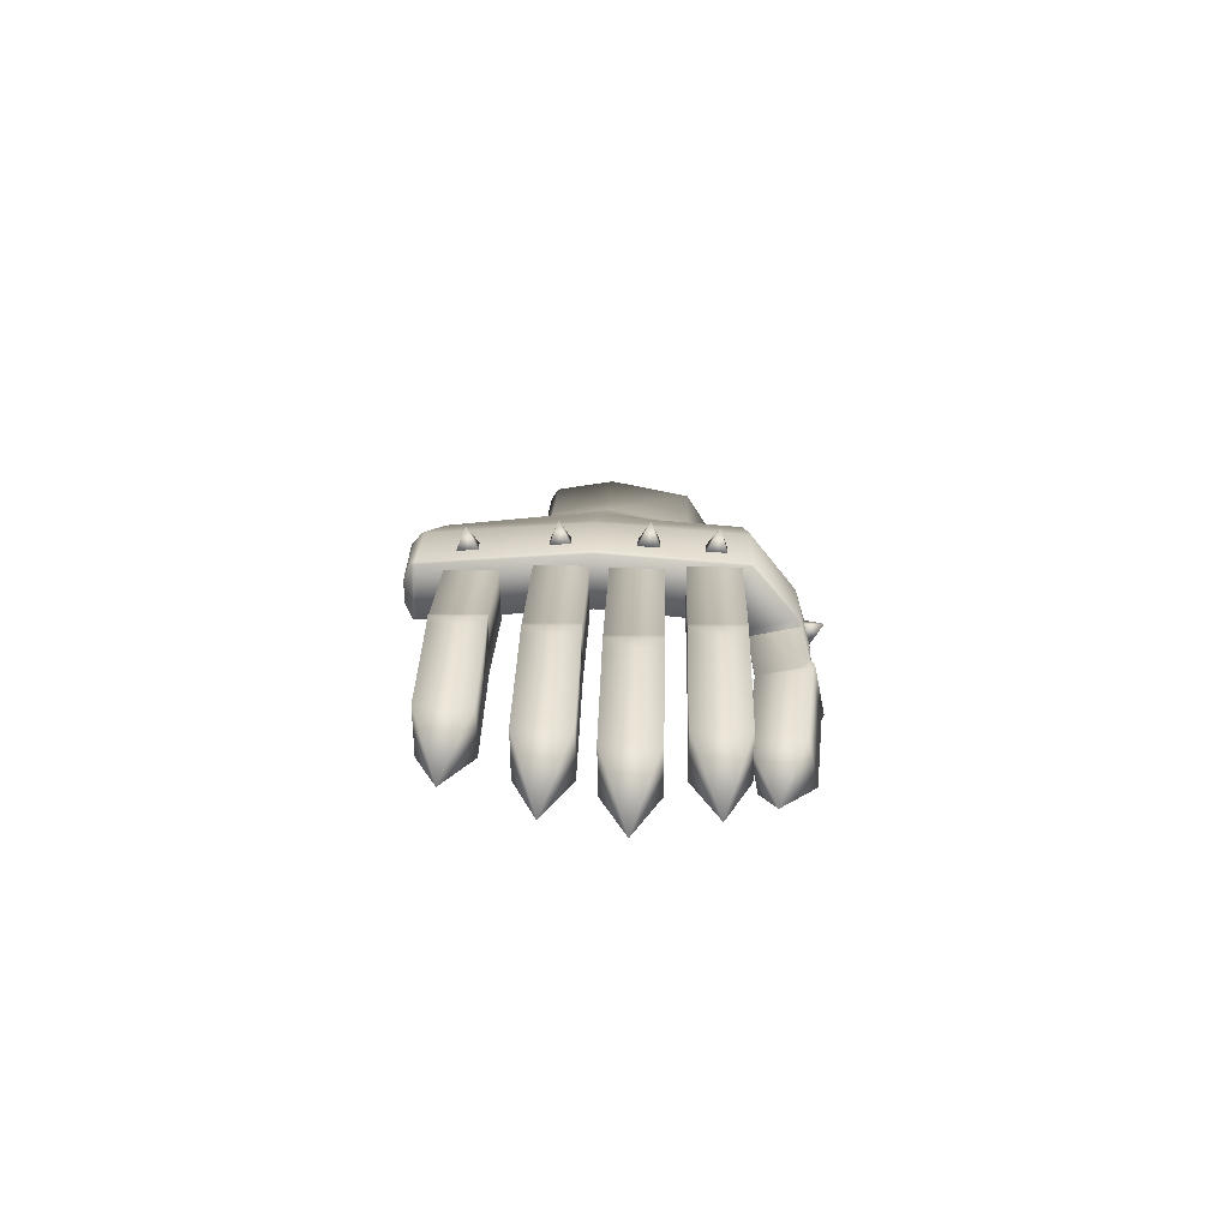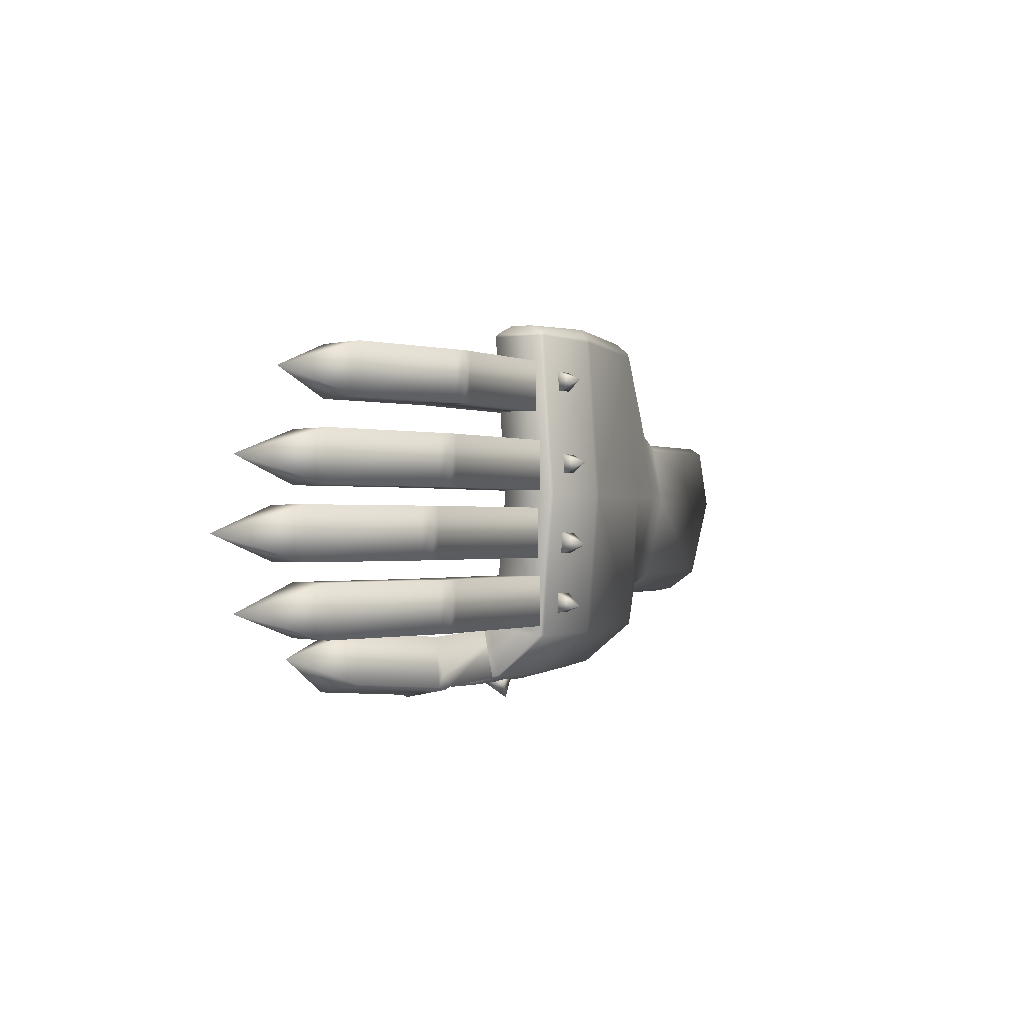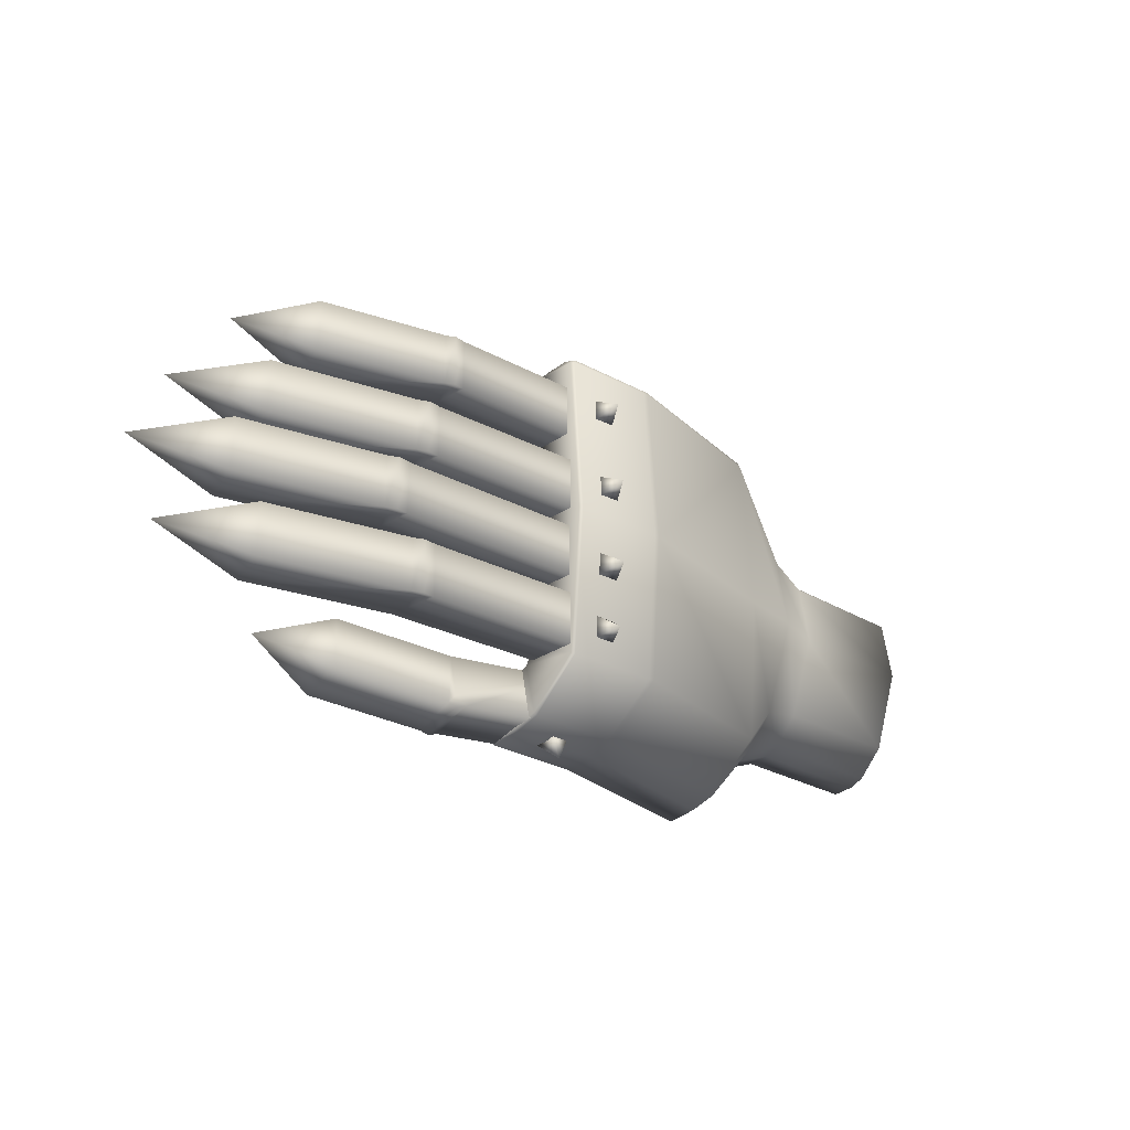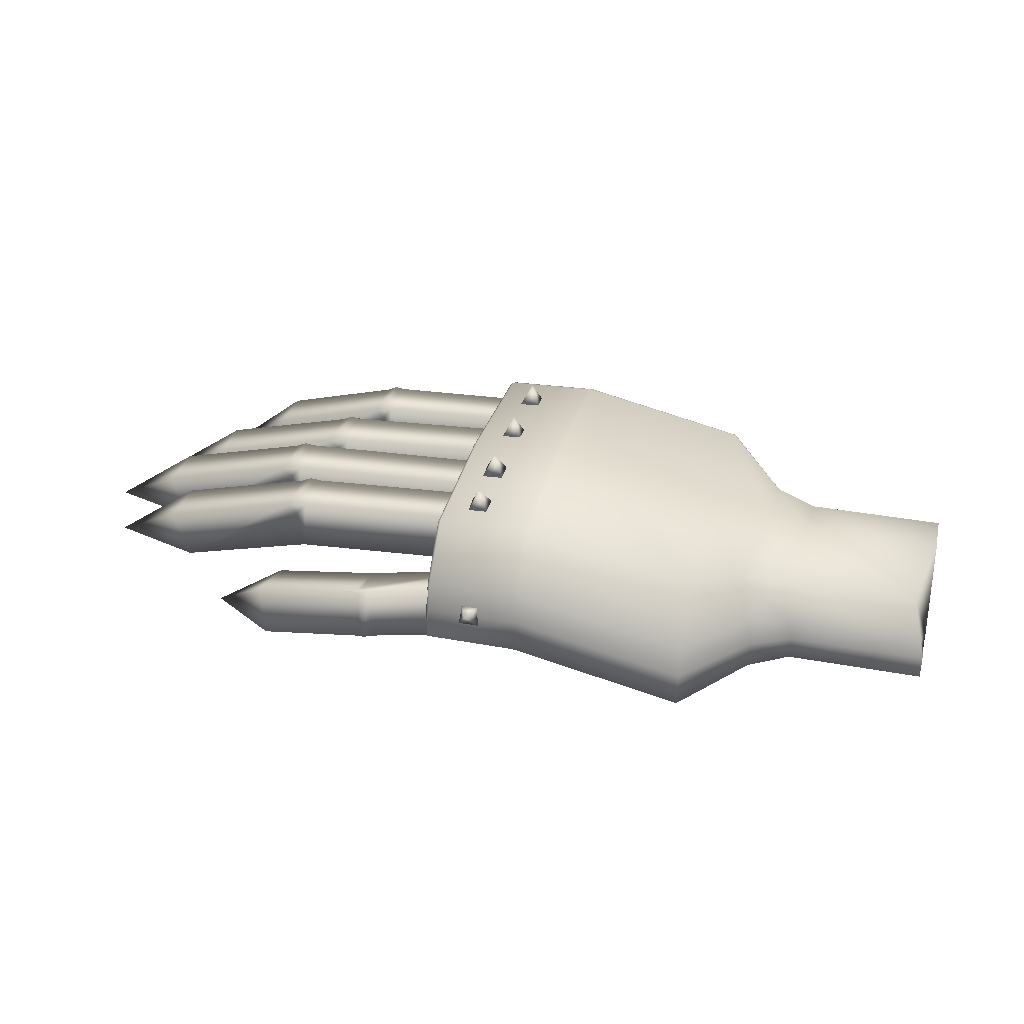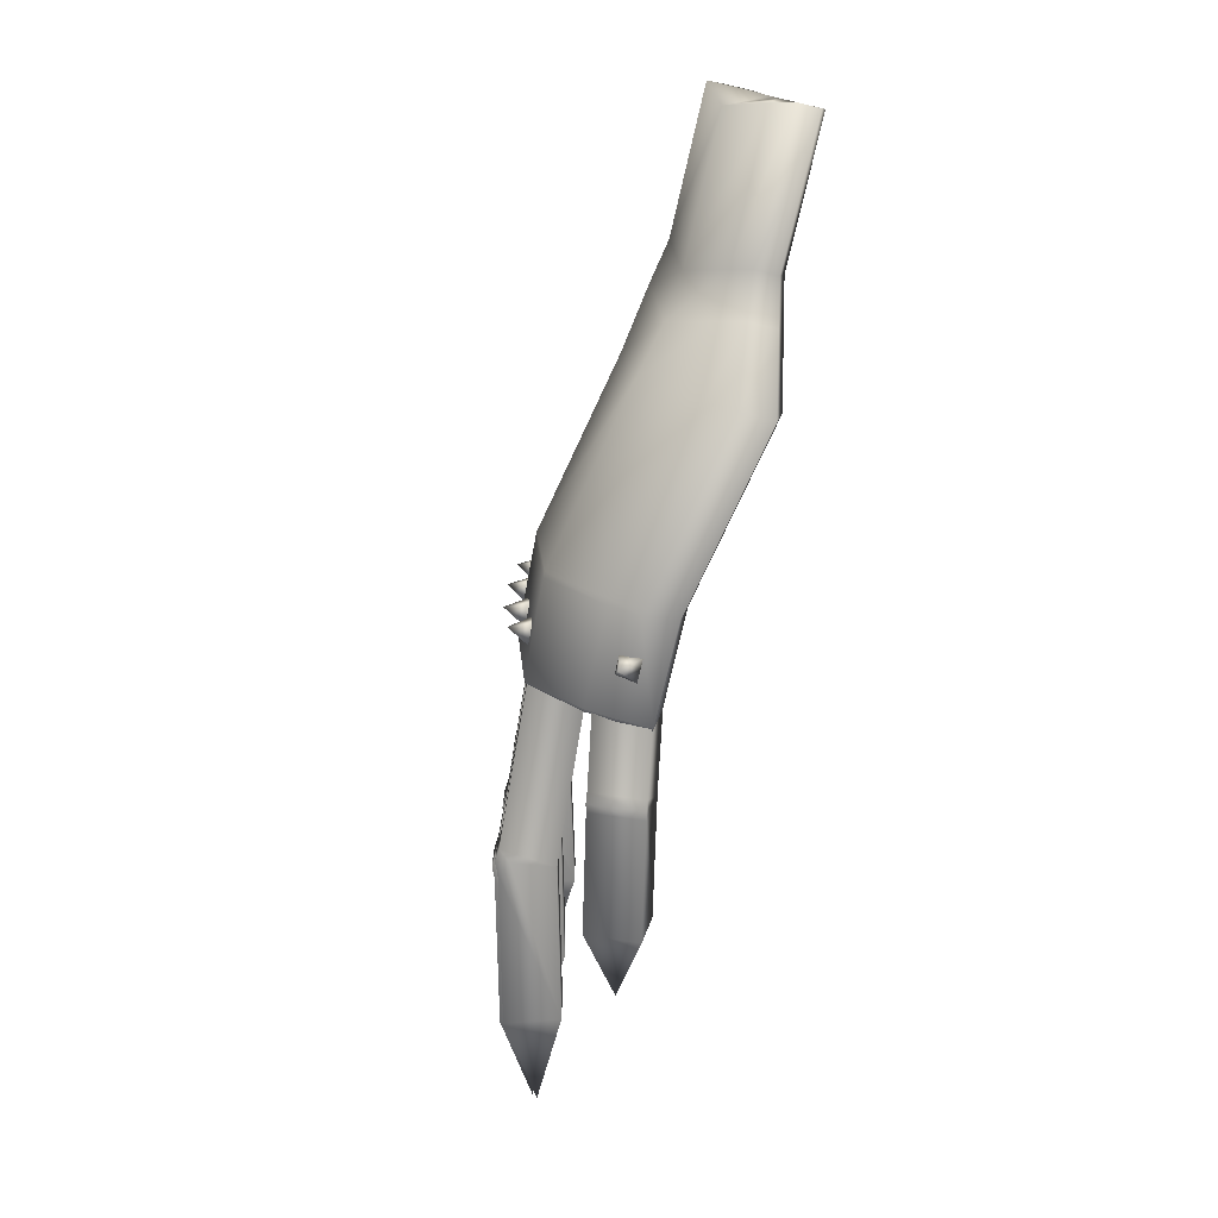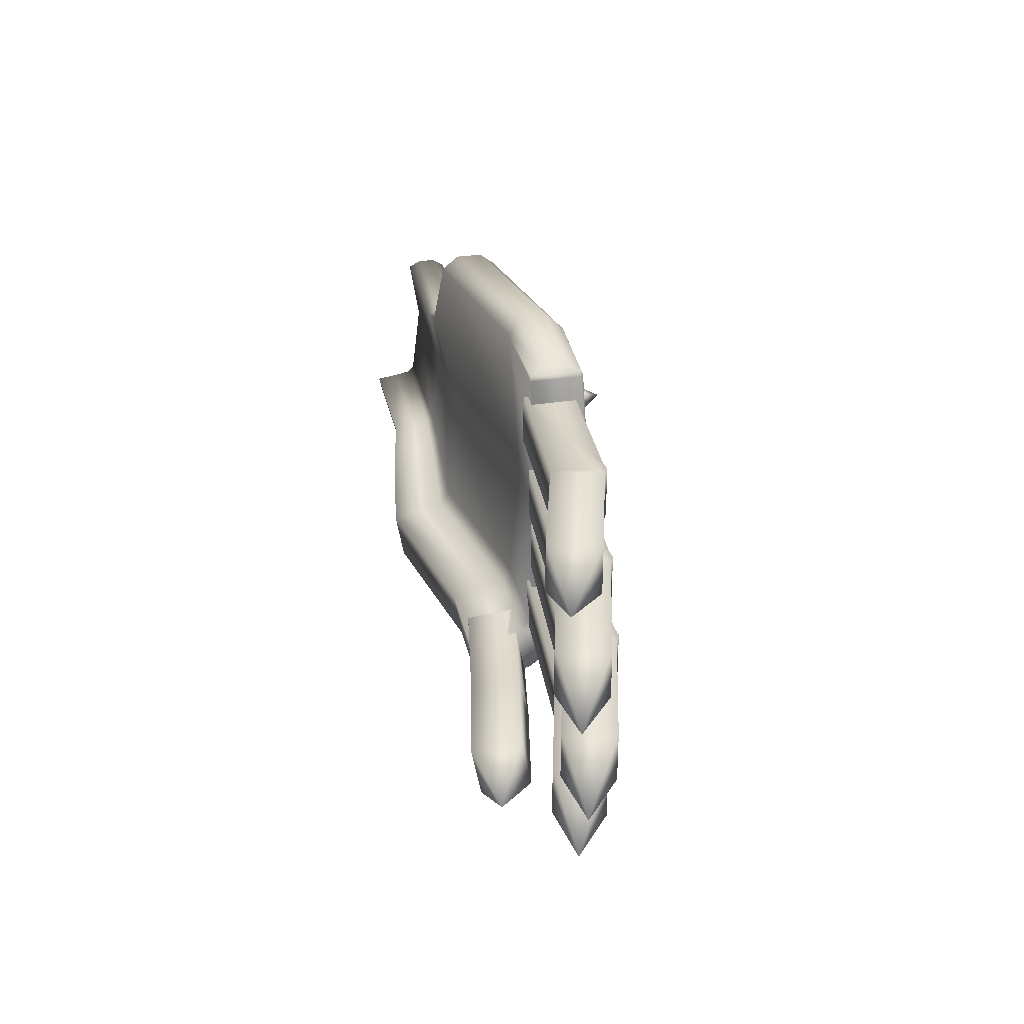
<metadata>
{"format":"obj","ext":"obj","renderer":"f3d","projection":"perspective","resolution":1024,"background":"white","views":[{"elev":16.3,"azim":91.4,"up":"+Y"},{"elev":-0.5,"azim":119.3,"up":"+Z"},{"elev":-26.6,"azim":137.4,"up":"+Z"},{"elev":33.2,"azim":-165.6,"up":"+Y"},{"elev":-75.8,"azim":-103.0,"up":"+Z"},{"elev":32.2,"azim":77.7,"up":"+Z"}]}
</metadata>
<code>
v  -7.058 -1.256 1.401
v  -7.058 -0.9663 -2.829
v  -2.613 -0.022 -2.829
v  -2.632 -0.312 1.401
v  -7.058 0.2471 1.327
v  -2.632 1.191 1.327
v  -2.632 1.481 -2.829
v  -7.058 0.5371 -2.829
v  -0.1069 -0.312 1.327
v  -0.1069 -0.022 -2.829
v  -0.1069 1.313 -2.829
v  -0.1069 1.02 1.327
v  -0.1069 -0.312 -5.985
v  -2.595 -0.312 -5.985
v  -2.595 -0.5213 -6.377
v  -0.1069 -0.5213 -6.377
v  -7.058 0.2471 -6.553
v  -2.632 1.191 -6.553
v  -2.632 -0.2225 -7.698
v  -7.058 -1.167 -7.698
v  -0.1069 1.025 -6.527
v  -0.1069 -0.2388 -7.626
v  -2.595 -1.125 -6.543
v  -0.1069 -1.125 -6.543
v  -2.632 -0.9197 -7.907
v  -7.058 -1.864 -7.907
v  -0.1069 -0.9308 -7.833
v  -2.595 -1.938 -6.712
v  -0.1069 -1.938 -6.712
v  -2.558 -1.73 -8.008
v  -7.058 -2.675 -8.008
v  -0.1069 -1.742 -7.935
v  -0.5517 -0.3767 0.6535
v  -0.5517 -0.3767 -0.6535
v  3.187 -0.5513 -0.6535
v  3.187 -0.5513 0.6535
v  -0.3787 0.9189 0.6535
v  3.101 0.7788 0.6535
v  3.101 0.7788 -0.6535
v  -0.3787 0.9189 -0.6535
v  3.326 0.4851 0.6535
v  6.282 -1.389 -0.6535
v  3.326 0.4851 -0.6535
v  3.593 0.6973 -0.6535
v  6.638 -0.1317 -0.6535
v  6.282 -1.389 0.6535
v  8.291 -1.278 -0
v  6.638 -0.1317 0.6535
v  3.593 0.6973 0.6535
v  3.37 0.8139 0.6535
v  3.37 0.8139 -0.6535
v  -0.3609 -0.2707 -1.429
v  -0.3609 -0.2707 -2.736
v  3.918 -0.542 -2.736
v  3.918 -0.542 -1.429
v  -0.188 1.025 -1.429
v  3.789 0.7938 -1.429
v  3.789 0.7938 -2.736
v  -0.188 1.025 -2.736
v  4.056 0.4944 -1.429
v  7.45 -1.438 -2.736
v  4.056 0.4944 -2.736
v  4.362 0.7015 -2.736
v  7.836 -0.1848 -2.736
v  7.45 -1.438 -1.429
v  9.782 -1.371 -2.082
v  7.836 -0.1848 -1.429
v  4.362 0.7015 -1.429
v  4.1 0.8232 -1.429
v  4.1 0.8232 -2.736
v  -0.4896 -0.1772 -3.199
v  -0.4896 -0.1772 -4.506
v  4.724 -0.5554 -4.506
v  4.724 -0.5554 -3.199
v  -0.3166 0.9801 -3.199
v  4.595 0.7805 -3.199
v  4.595 0.7805 -4.506
v  -0.3166 0.9801 -4.506
v  4.862 0.4811 -3.199
v  8.256 -1.452 -4.506
v  4.862 0.4811 -4.506
v  5.168 0.6881 -4.506
v  8.642 -0.1982 -4.506
v  8.256 -1.452 -3.199
v  10.59 -1.384 -3.853
v  8.642 -0.1982 -3.199
v  5.168 0.6881 -3.199
v  4.906 0.8098 -3.199
v  4.906 0.8098 -4.506
v  -0.4666 -0.2707 -4.993
v  -0.4666 -0.2707 -6.3
v  3.918 -0.542 -6.3
v  3.918 -0.542 -4.993
v  -0.2936 1.025 -4.993
v  3.789 0.7938 -4.993
v  3.789 0.7938 -6.3
v  -0.2936 1.025 -6.3
v  4.056 0.4944 -4.993
v  7.45 -1.438 -6.3
v  4.056 0.4944 -6.3
v  4.362 0.7015 -6.3
v  7.836 -0.1848 -6.3
v  7.45 -1.438 -4.993
v  9.782 -1.371 -5.646
v  7.836 -0.1848 -4.993
v  4.362 0.7015 -4.993
v  4.1 0.8232 -4.993
v  4.1 0.8232 -6.3
v  -1.125 -0.4971 -6.377
v  -1.316 -1.766 -6.63
v  1.625 -2.269 -6.797
v  1.816 -0.9996 -6.544
v  -1.148 -0.2365 -7.662
v  1.557 -0.6988 -7.815
v  1.366 -1.968 -8.069
v  -1.339 -1.506 -7.915
v  1.797 -0.7911 -7.572
v  4.492 -2.841 -6.545
v  1.606 -2.06 -7.825
v  1.815 -2.048 -8.079
v  4.636 -2.612 -7.826
v  4.683 -1.572 -6.292
v  6.359 -2.436 -6.889
v  4.827 -1.343 -7.573
v  2.006 -0.7785 -7.825
v  1.791 -0.725 -7.898
v  1.6 -1.994 -8.151
v  -2.982 0.1059 1.733
v  -7.068 -0.8384 1.733
v  -0.2416 1.061 1.428
v  -2.515 1.146 1.437
v  -2.945 0.7735 1.733
v  -0.309 0.6111 1.623
v  -0.1676 -0.2788 1.427
v  -0.1676 0.9874 1.427
v  -0.3352 0.0361 1.623
v  -0.1809 -0.312 1.401
v  -7.059 0.1893 1.447
v  -2.663 1.145 1.437
v  -0.1809 1.095 1.327
v  -0.1809 1.385 -2.829
v  -0.1809 1.095 -6.553
v  -0.1809 -0.2225 -7.698
v  -0.1809 -0.9197 -7.907
v  -0.1809 -1.73 -8.008
v  -2.484 1.191 1.327
v  -2.484 1.481 -2.829
v  -7.058 -1.256 -5.985
v  -7.058 -1.466 -6.377
v  -2.484 1.191 -6.553
v  -2.484 -0.2225 -7.698
v  -7.058 -2.069 -6.543
v  -2.484 -0.9197 -7.907
v  -7.058 -2.883 -6.712
v  -7.068 -0.1707 1.733
v  -8.7 -0.9707 -2.829
v  -8.7 -1.261 -5.074
v  -8.7 0.269 -2.829
v  -8.7 -0.021 -0.9545
v  -8.7 -1.433 -5.295
v  -8.557 -1.187 -6.04
v  -8.214 -0.1236 -5.394
v  -8.7 -1.931 -5.389
v  -8.7 -1.762 -6.157
v  -8.7 -2.602 -5.484
v  -8.7 -2.43 -6.214
v  -8.707 -0.9161 -0.7253
v  -8.7 -1.261 -0.9128
v  -8.701 -0.0687 -0.8868
v  -8.707 -0.3656 -0.7253
v  -9.748 -1.232 -1.32
v  -9.748 -0.9856 -2.952
v  -9.333 -0.2641 -5.137
v  -9.748 0.0703 -2.952
v  -9.748 -1.232 -4.865
v  -9.748 -1.379 -5.053
v  -9.625 -1.17 -5.687
v  -9.748 -1.804 -5.133
v  -9.748 -1.659 -5.787
v  -9.748 -2.375 -5.213
v  -9.748 -2.229 -5.835
v  -9.753 -0.9391 -1.161
v  -9.748 -0.2174 -1.298
v  -9.753 -0.4702 -1.161
v  -9.748 -0.1767 -1.356
v  -13.25 -1.232 -1.32
v  -13.25 -0.9856 -2.952
v  -12.83 -0.2641 -5.137
v  -13.25 0.0703 -2.952
v  -13.25 -1.232 -4.865
v  -13.25 -1.379 -5.053
v  -13.12 -1.17 -5.687
v  -13.25 -1.804 -5.133
v  -13.25 -1.659 -5.787
v  -13.25 -2.375 -5.213
v  -13.25 -2.229 -5.835
v  -13.25 -0.9391 -1.161
v  -13.25 -0.1767 -1.356
v  -13.25 -0.4702 -1.161
v  -1.347 1.172 -5.428
v  -1.347 1.087 -6.001
v  -0.7679 1.087 -6.001
v  -0.7679 1.172 -5.428
v  -1.058 1.702 -5.8
v  -1.347 1.306 -3.829
v  -1.347 1.256 -4.407
v  -0.7679 1.256 -4.407
v  -0.7679 1.306 -3.829
v  -1.058 1.858 -4.168
v  -1.347 1.262 -1.743
v  -1.347 1.31 -2.32
v  -0.7679 1.31 -2.32
v  -0.7679 1.262 -1.743
v  -1.058 1.863 -1.983
v  -1.347 1.119 0.4444
v  -1.347 1.173 -0.1326
v  -0.7679 1.173 -0.1326
v  -0.7679 1.119 0.4444
v  -1.058 1.723 0.2099
v  -1.611 -0.6743 -7.681
v  -1.611 -1.204 -7.917
v  -1.032 -1.204 -7.917
v  -1.032 -0.6743 -7.681
v  -1.321 -0.7026 -8.328
o Box002
g Box002
f 1 2 3 4
f 5 6 7 8
f 9 10 11 12
f 13 14 15 16
f 17 18 19 20
f 21 13 16 22
f 16 15 23 24
f 20 19 25 26
f 22 16 24 27
f 24 23 28 29
f 26 25 30 31
f 27 24 29 32
f 33 34 35 36
f 37 38 39 40
f 33 36 41 38 37
f 42 35 43 44 45
f 46 42 47
f 45 48 47
f 48 46 47
f 42 45 47
f 35 42 46 36
f 49 48 45 44
f 36 46 48 49 41
f 35 34 40 39 43
f 38 41 49 50
f 39 51 44 43
f 38 50 51 39
f 50 49 44 51
f 52 53 54 55
f 56 57 58 59
f 52 55 60 57 56
f 61 54 62 63 64
f 65 61 66
f 64 67 66
f 67 65 66
f 61 64 66
f 54 61 65 55
f 68 67 64 63
f 55 65 67 68 60
f 54 53 59 58 62
f 57 60 68 69
f 58 70 63 62
f 57 69 70 58
f 69 68 63 70
f 71 72 73 74
f 75 76 77 78
f 71 74 79 76 75
f 80 73 81 82 83
f 84 80 85
f 83 86 85
f 86 84 85
f 80 83 85
f 73 80 84 74
f 87 86 83 82
f 74 84 86 87 79
f 73 72 78 77 81
f 76 79 87 88
f 77 89 82 81
f 76 88 89 77
f 88 87 82 89
f 90 91 92 93
f 94 95 96 97
f 90 93 98 95 94
f 99 92 100 101 102
f 103 99 104
f 102 105 104
f 105 103 104
f 99 102 104
f 92 99 103 93
f 106 105 102 101
f 93 103 105 106 98
f 92 91 97 96 100
f 95 98 106 107
f 96 108 101 100
f 95 107 108 96
f 107 106 101 108
f 109 110 111 112
f 113 114 115 116
f 109 112 117 114 113
f 118 111 119 120 121
f 122 118 123
f 121 124 123
f 124 122 123
f 118 121 123
f 111 118 122 112
f 125 124 121 120
f 112 122 124 125 117
f 111 110 116 115 119
f 114 117 125 126
f 115 127 120 119
f 114 126 127 115
f 126 125 120 127
f 1 4 128 129
f 130 131 132 133
f 134 135 133 136
f 137 9 134
f 5 138 139 6
f 12 135 134 9
f 140 12 11 141
f 142 21 22 143
f 143 22 27 144
f 144 27 32 145
f 135 130 133
f 130 135 12 140
f 14 13 10 3
f 146 140 141 147
f 14 148 149 15
f 150 142 143 151
f 15 149 152 23
f 151 143 144 153
f 23 152 154 28
f 153 144 145 30
f 4 137 134 136 128
f 139 138 155 132
f 131 130 140 146
f 6 146 147 7
f 18 150 151 19
f 19 151 153 25
f 25 153 30
f 131 139 132
f 139 131 146 6
f 129 128 132 155
f 133 132 128 136
f 31 30 28 154
f 29 28 30 145
f 148 2 156 157
f 5 8 158 159
f 149 148 157 160
f 17 20 161 162
f 152 149 160 163
f 20 26 164 161
f 154 152 163 165
f 26 31 166 164
f 31 154 165 166
f 1 129 167 168
f 155 138 169 170
f 129 155 170 167
f 5 159 169 138
f 2 148 14 3
f 7 18 17 8
f 10 13 21 11
f 11 21 142 141
f 10 9 137 4 3
f 141 142 150 147
f 147 150 18 7
f 2 1 168 156
f 8 17 162 158
f 156 168 171 172
f 158 162 173 174
f 160 157 175 176
f 162 161 177 173
f 163 160 176 178
f 161 164 179 177
f 165 163 178 180
f 164 166 181 179
f 166 165 180 181
f 168 167 182 171
f 170 169 183 184
f 167 170 184 182
f 169 159 185 183
f 157 156 172 175
f 159 158 174 185
f 172 171 186 187
f 174 173 188 189
f 176 175 190 191
f 173 177 192 188
f 178 176 191 193
f 177 179 194 192
f 180 178 193 195
f 179 181 196 194
f 181 180 195 196
f 171 182 197 186
f 184 183 198 199
f 182 184 199 197
f 183 185 198
f 175 172 187 190
f 185 174 189 198
f 200 201 202 203
f 200 203 204
f 203 202 204
f 202 201 204
f 201 200 204
f 205 206 207 208
f 205 208 209
f 208 207 209
f 207 206 209
f 206 205 209
f 210 211 212 213
f 210 213 214
f 213 212 214
f 212 211 214
f 211 210 214
f 215 216 217 218
f 215 218 219
f 218 217 219
f 217 216 219
f 216 215 219
f 220 221 222 223
f 220 223 224
f 223 222 224
f 222 221 224
f 221 220 224
f 198 189 187 186
f 190 187 189 188
f 194 196 195 193
f 188 192 191 190
f 192 194 193 191
f 199 198 186 197

</code>
